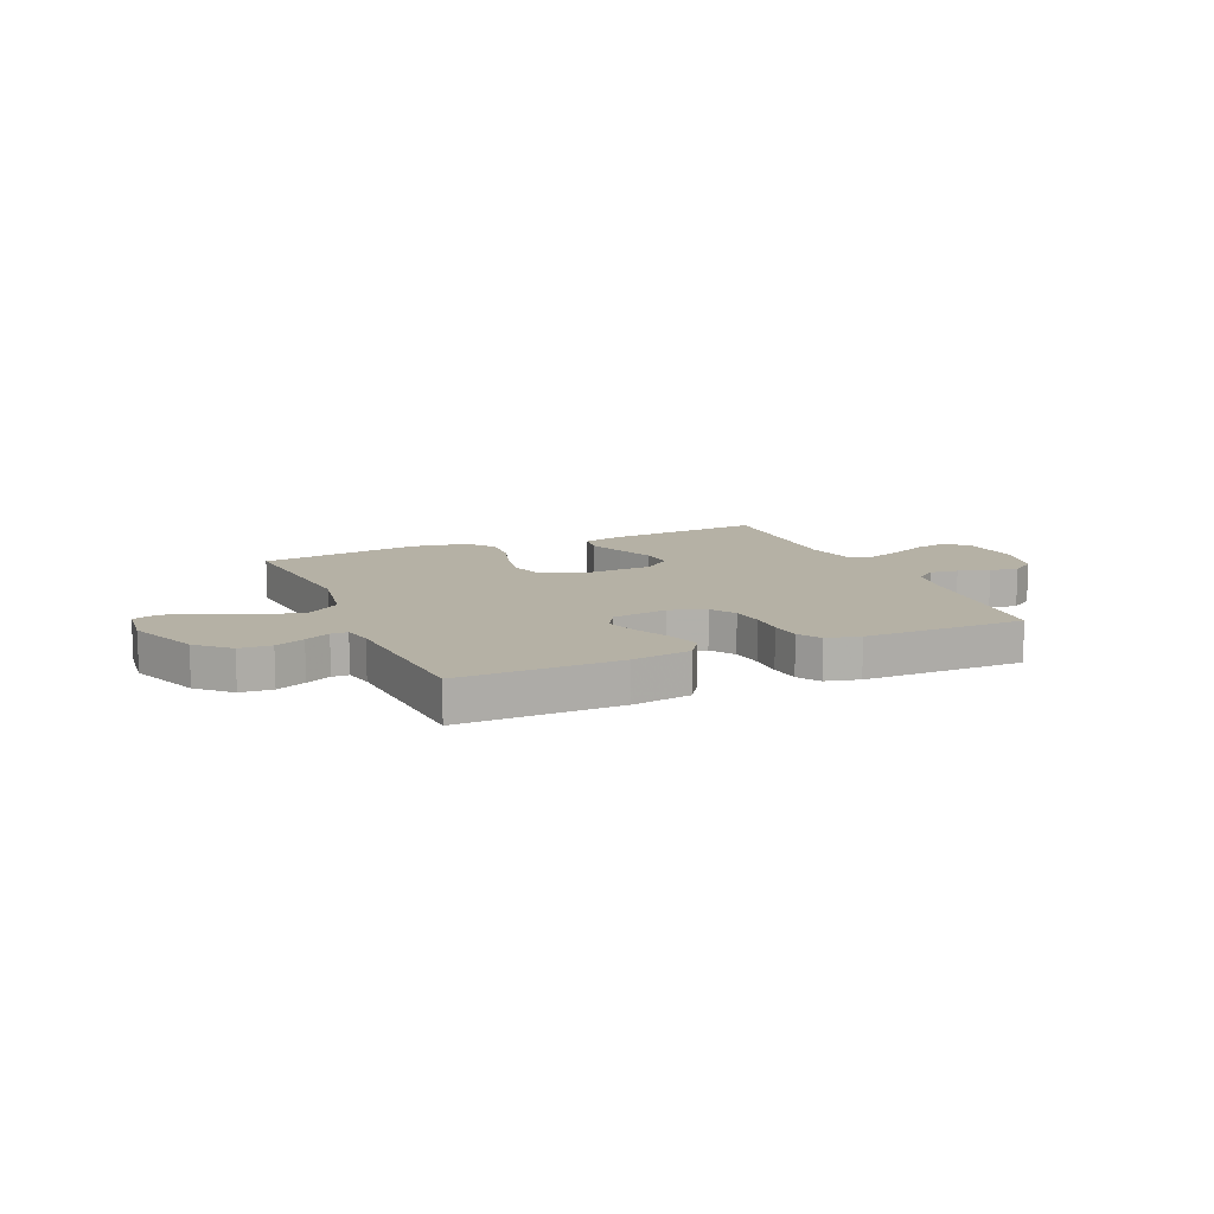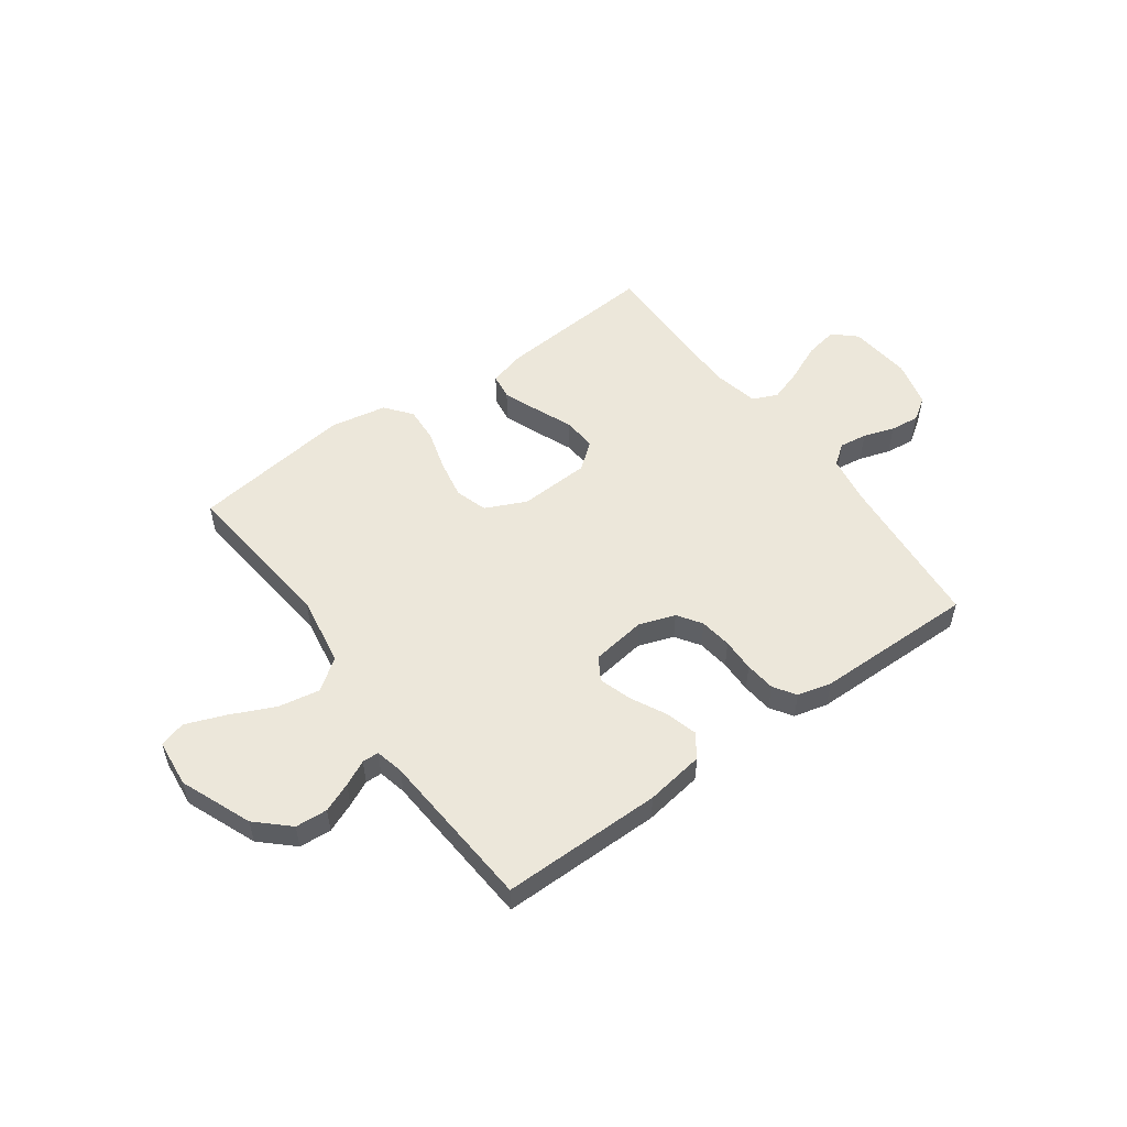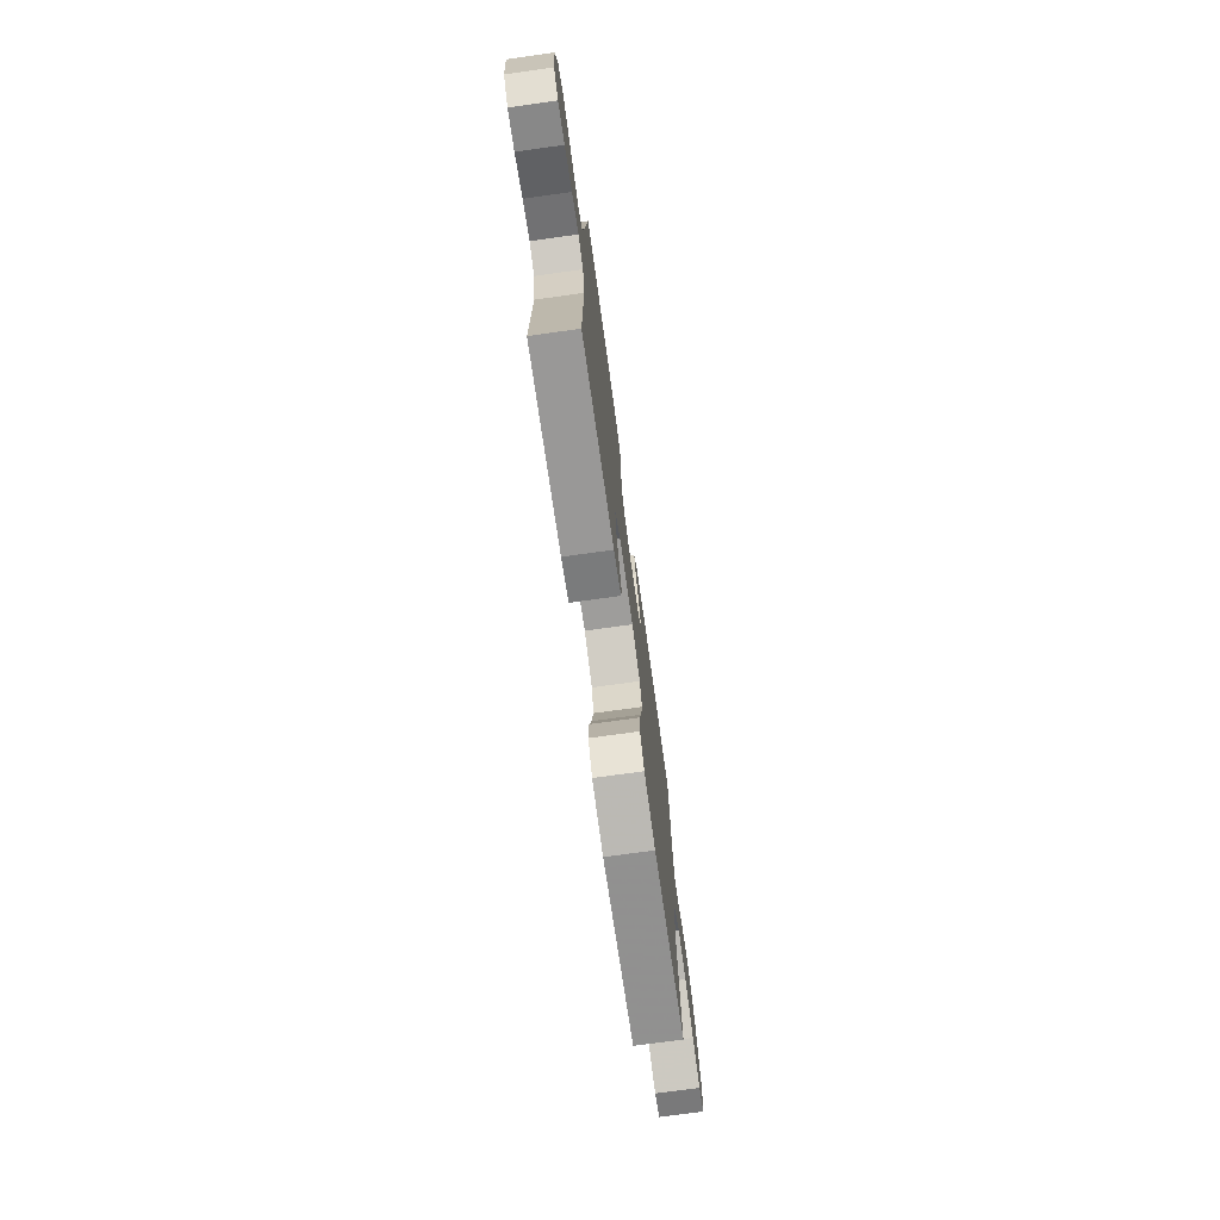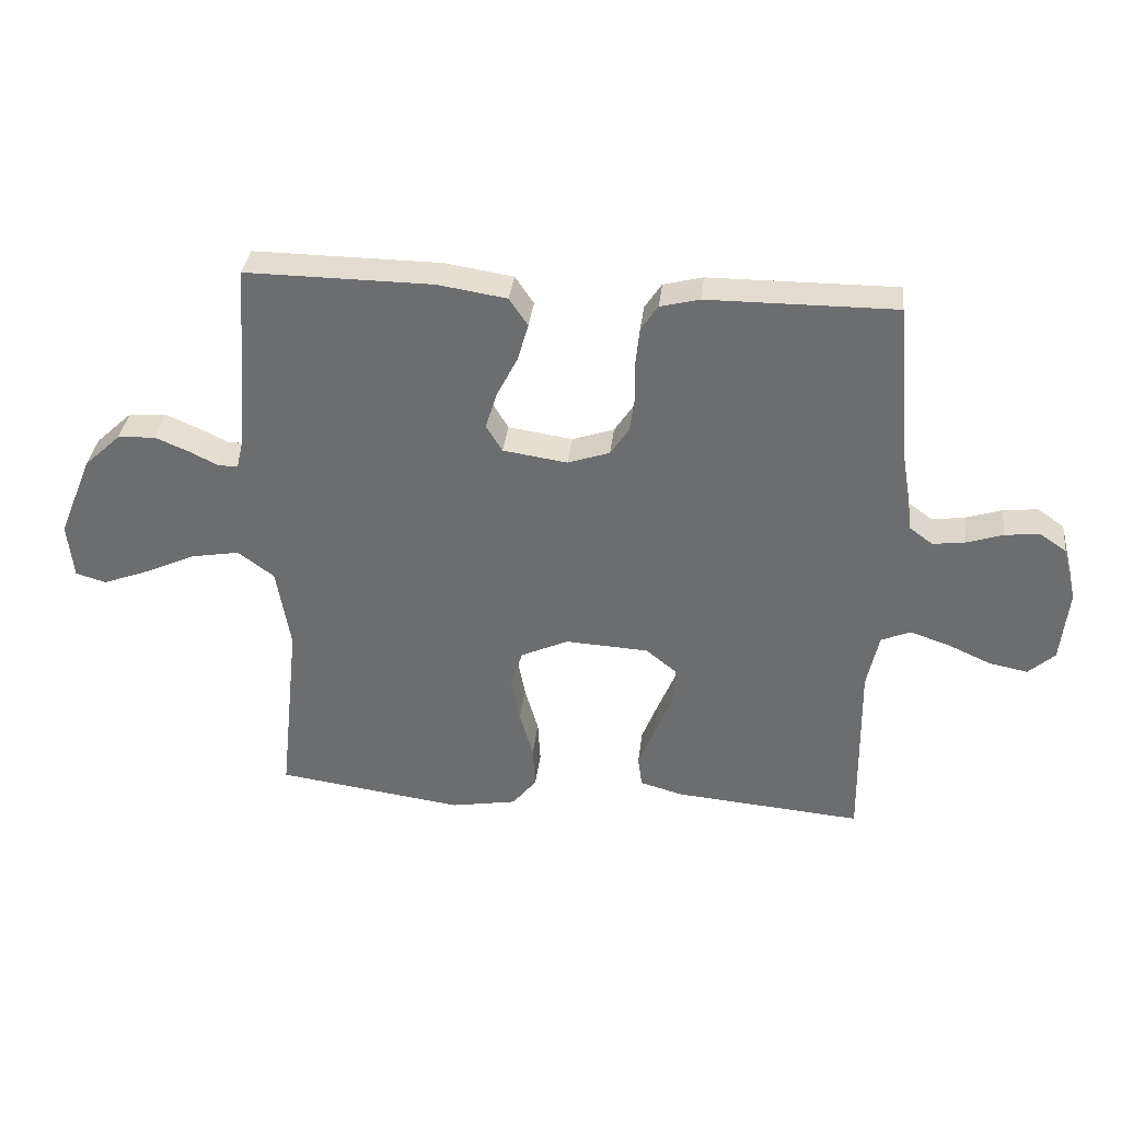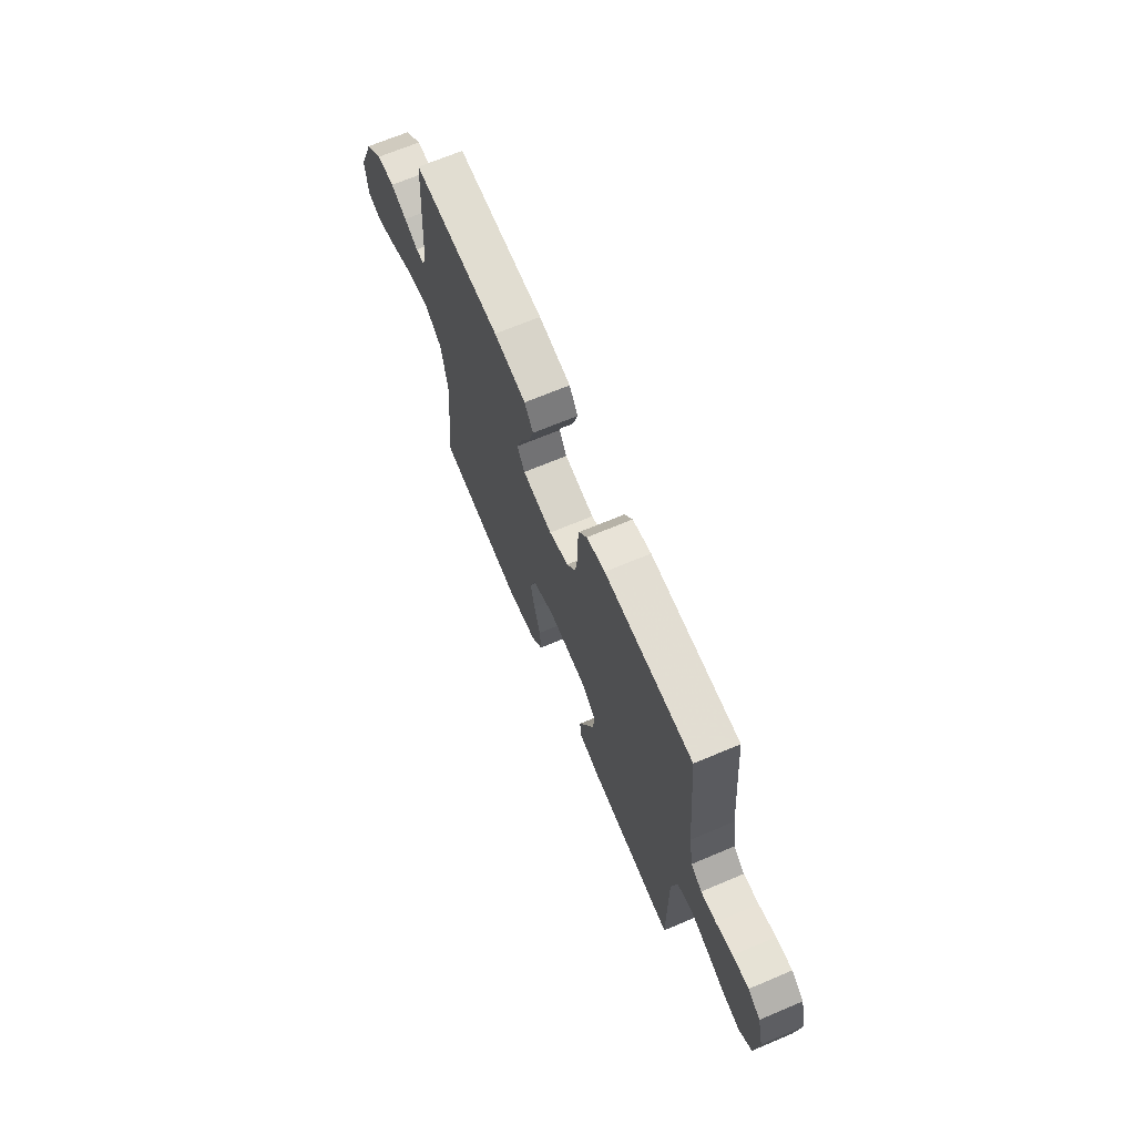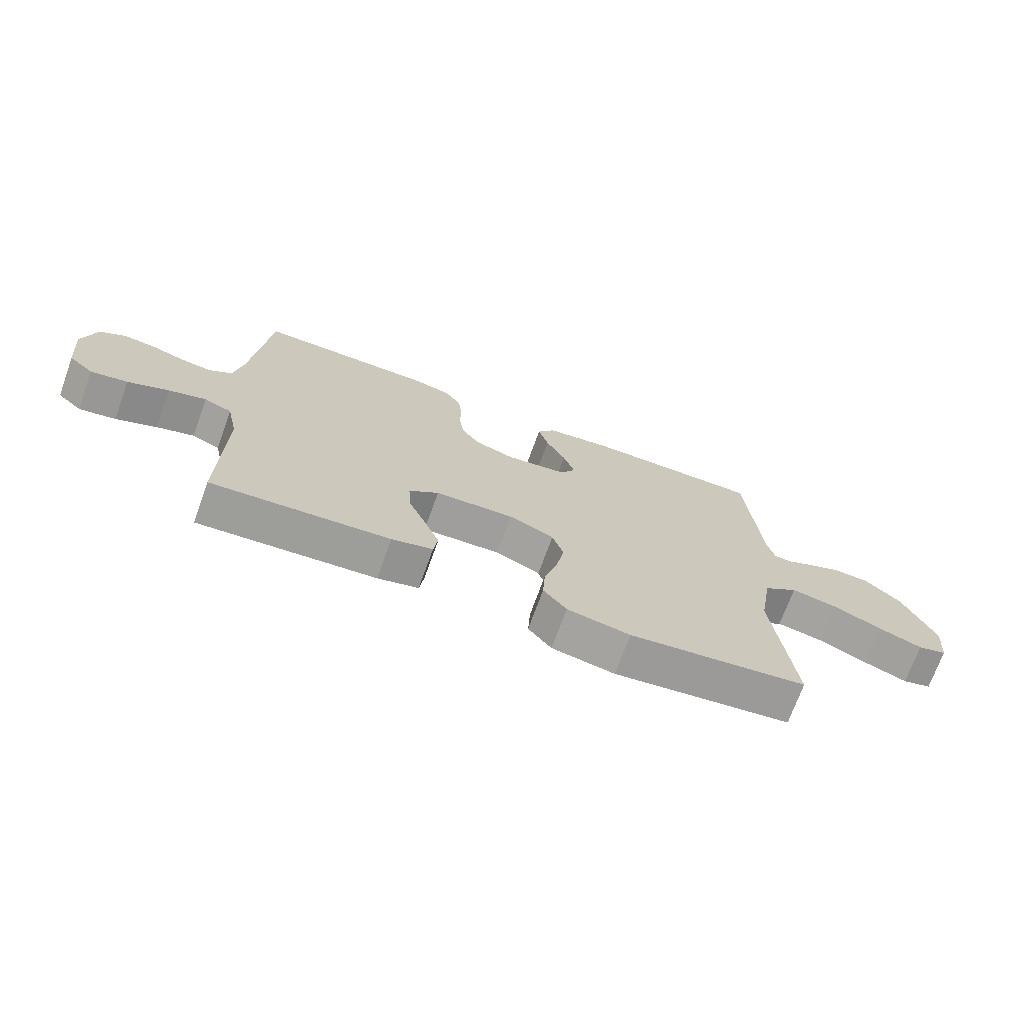
<metadata>
{"format":"obj","ext":"obj","renderer":"f3d","projection":"perspective","resolution":1024,"background":"white","views":[{"elev":11.9,"azim":-23.4,"up":"+Y"},{"elev":53.1,"azim":-35.8,"up":"+Y"},{"elev":-73.4,"azim":97.9,"up":"+Z"},{"elev":35.2,"azim":6.7,"up":"+Z"},{"elev":68.4,"azim":67.1,"up":"+Z"},{"elev":-71.6,"azim":160.1,"up":"+Z"}]}
</metadata>
<code>
v -0.5 0.07 -0.5
v -0.468 0.07 -0.2
v -0.49 0.07 -0.067
v -0.548 0.07 -0.024
v -0.626 0.07 -0.038
v -0.709 0.07 -0.076
v -0.782 0.07 -0.104
v -0.831 0.07 -0.09
v -0.84 0.07 0
v -0.786 0.07 0.133
v -0.727 0.07 0.188
v -0.667 0.07 0.192
v -0.612 0.07 0.169
v -0.565 0.07 0.146
v -0.534 0.07 0.147
v -0.522 0.07 0.2
v -0.5 0.07 0.5
v -0.2 0.07 0.498
v -0.09 0.07 0.481
v -0.06 0.07 0.437
v -0.077 0.07 0.377
v -0.11 0.07 0.312
v -0.129 0.07 0.252
v -0.103 0.07 0.209
v 0 0.07 0.194
v 0.067 0.07 0.217
v 0.097 0.07 0.262
v 0.105 0.07 0.322
v 0.104 0.07 0.384
v 0.11 0.07 0.441
v 0.137 0.07 0.482
v 0.2 0.07 0.498
v 0.5 0.07 0.5
v 0.527 0.07 0.2
v 0.542 0.07 0.113
v 0.58 0.07 0.085
v 0.632 0.07 0.092
v 0.69 0.07 0.111
v 0.745 0.07 0.117
v 0.788 0.07 0.088
v 0.81 0.07 0
v 0.798 0.07 -0.117
v 0.756 0.07 -0.155
v 0.694 0.07 -0.143
v 0.625 0.07 -0.112
v 0.562 0.07 -0.091
v 0.515 0.07 -0.111
v 0.496 0.07 -0.2
v 0.5 0.07 -0.5
v 0.2 0.07 -0.475
v 0.131 0.07 -0.456
v 0.124 0.07 -0.407
v 0.15 0.07 -0.34
v 0.179 0.07 -0.27
v 0.183 0.07 -0.207
v 0.133 0.07 -0.167
v 0 0.07 -0.16
v -0.076 0.07 -0.195
v -0.095 0.07 -0.255
v -0.081 0.07 -0.329
v -0.059 0.07 -0.405
v -0.055 0.07 -0.473
v -0.094 0.07 -0.522
v -0.2 0.07 -0.541
v -0.5 0 -0.5
v -0.468 0 -0.2
v -0.49 0 -0.067
v -0.548 0 -0.024
v -0.626 0 -0.038
v -0.709 0 -0.076
v -0.782 0 -0.104
v -0.831 0 -0.09
v -0.84 0 0
v -0.786 0 0.133
v -0.727 0 0.188
v -0.667 0 0.192
v -0.612 0 0.169
v -0.565 0 0.146
v -0.534 0 0.147
v -0.522 0 0.2
v -0.5 0 0.5
v -0.2 0 0.498
v -0.09 0 0.481
v -0.06 0 0.437
v -0.077 0 0.377
v -0.11 0 0.312
v -0.129 0 0.252
v -0.103 0 0.209
v 0 0 0.194
v 0.067 0 0.217
v 0.097 0 0.262
v 0.105 0 0.322
v 0.104 0 0.384
v 0.11 0 0.441
v 0.137 0 0.482
v 0.2 0 0.498
v 0.5 0 0.5
v 0.527 0 0.2
v 0.542 0 0.113
v 0.58 0 0.085
v 0.632 0 0.092
v 0.69 0 0.111
v 0.745 0 0.117
v 0.788 0 0.088
v 0.81 0 0
v 0.798 0 -0.117
v 0.756 0 -0.155
v 0.694 0 -0.143
v 0.625 0 -0.112
v 0.562 0 -0.091
v 0.515 0 -0.111
v 0.496 0 -0.2
v 0.5 0 -0.5
v 0.2 0 -0.475
v 0.131 0 -0.456
v 0.124 0 -0.407
v 0.15 0 -0.34
v 0.179 0 -0.27
v 0.183 0 -0.207
v 0.133 0 -0.167
v 0 0 -0.16
v -0.076 0 -0.195
v -0.095 0 -0.255
v -0.081 0 -0.329
v -0.059 0 -0.405
v -0.055 0 -0.473
v -0.094 0 -0.522
v -0.2 0 -0.541
f 64 1 2
f 63 64 2
f 62 63 2
f 61 62 2
f 60 61 2
f 59 60 2 3
f 58 59 3 4
f 57 58 4
f 56 57 4
f 52 53 54
f 51 52 54
f 50 51 54
f 49 50 54
f 48 49 54
f 47 48 54 55
f 46 47 55 56
f 43 44 45
f 42 43 45
f 41 42 45
f 40 41 45
f 39 40 45
f 38 39 45
f 37 38 45
f 36 37 45 46
f 46 56 4
f 36 46 4
f 35 36 4
f 32 33 34
f 31 32 34
f 30 31 34
f 29 30 34
f 28 29 34
f 27 28 34 35
f 20 21 22
f 19 20 22
f 18 19 22
f 17 18 22
f 16 17 22
f 15 16 22 23
f 12 13 14
f 11 12 14
f 10 11 14
f 9 10 14
f 8 9 14
f 7 8 14
f 6 7 14
f 5 6 14
f 4 5 14 15
f 26 27 35
f 25 26 35 4
f 24 25 4 15
f 15 23 24
f 66 65 128
f 66 128 127
f 66 127 126
f 66 126 125
f 66 125 124
f 67 66 124 123
f 68 67 123 122
f 68 122 121
f 68 121 120
f 118 117 116
f 118 116 115
f 118 115 114
f 118 114 113
f 118 113 112
f 119 118 112 111
f 120 119 111 110
f 109 108 107
f 109 107 106
f 109 106 105
f 109 105 104
f 109 104 103
f 109 103 102
f 109 102 101
f 110 109 101 100
f 68 120 110
f 68 110 100
f 68 100 99
f 98 97 96
f 98 96 95
f 98 95 94
f 98 94 93
f 98 93 92
f 99 98 92 91
f 86 85 84
f 86 84 83
f 86 83 82
f 86 82 81
f 86 81 80
f 87 86 80 79
f 78 77 76
f 78 76 75
f 78 75 74
f 78 74 73
f 78 73 72
f 78 72 71
f 78 71 70
f 78 70 69
f 79 78 69 68
f 99 91 90
f 68 99 90 89
f 79 68 89 88
f 88 87 79
f 1 65 66 2
f 2 66 67 3
f 3 67 68 4
f 4 68 69 5
f 5 69 70 6
f 6 70 71 7
f 7 71 72 8
f 8 72 73 9
f 9 73 74 10
f 10 74 75 11
f 11 75 76 12
f 12 76 77 13
f 13 77 78 14
f 14 78 79 15
f 15 79 80 16
f 16 80 81 17
f 17 81 82 18
f 18 82 83 19
f 19 83 84 20
f 20 84 85 21
f 21 85 86 22
f 22 86 87 23
f 23 87 88 24
f 24 88 89 25
f 25 89 90 26
f 26 90 91 27
f 27 91 92 28
f 28 92 93 29
f 29 93 94 30
f 30 94 95 31
f 31 95 96 32
f 32 96 97 33
f 33 97 98 34
f 34 98 99 35
f 35 99 100 36
f 36 100 101 37
f 37 101 102 38
f 38 102 103 39
f 39 103 104 40
f 40 104 105 41
f 41 105 106 42
f 42 106 107 43
f 43 107 108 44
f 44 108 109 45
f 45 109 110 46
f 46 110 111 47
f 47 111 112 48
f 48 112 113 49
f 49 113 114 50
f 50 114 115 51
f 51 115 116 52
f 52 116 117 53
f 53 117 118 54
f 54 118 119 55
f 55 119 120 56
f 56 120 121 57
f 57 121 122 58
f 58 122 123 59
f 59 123 124 60
f 60 124 125 61
f 61 125 126 62
f 62 126 127 63
f 63 127 128 64
f 64 128 65 1

</code>
